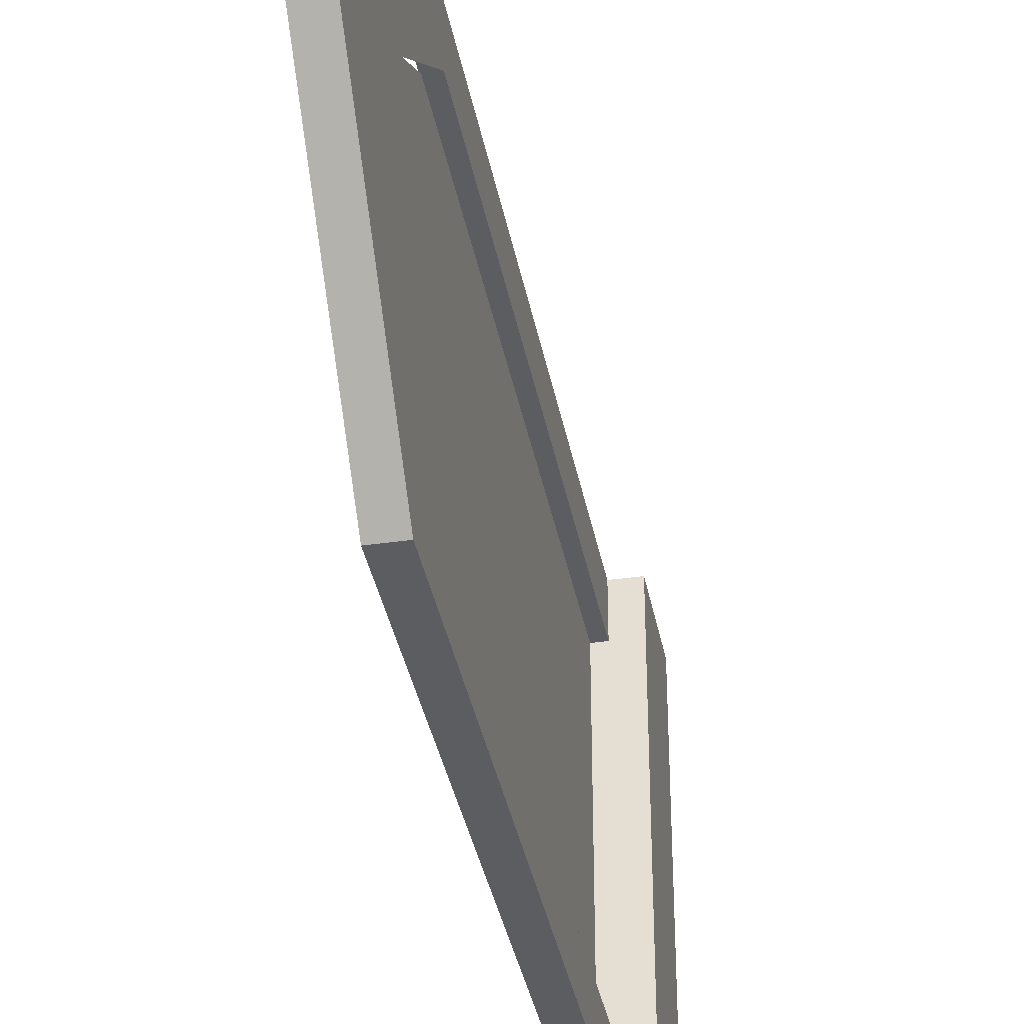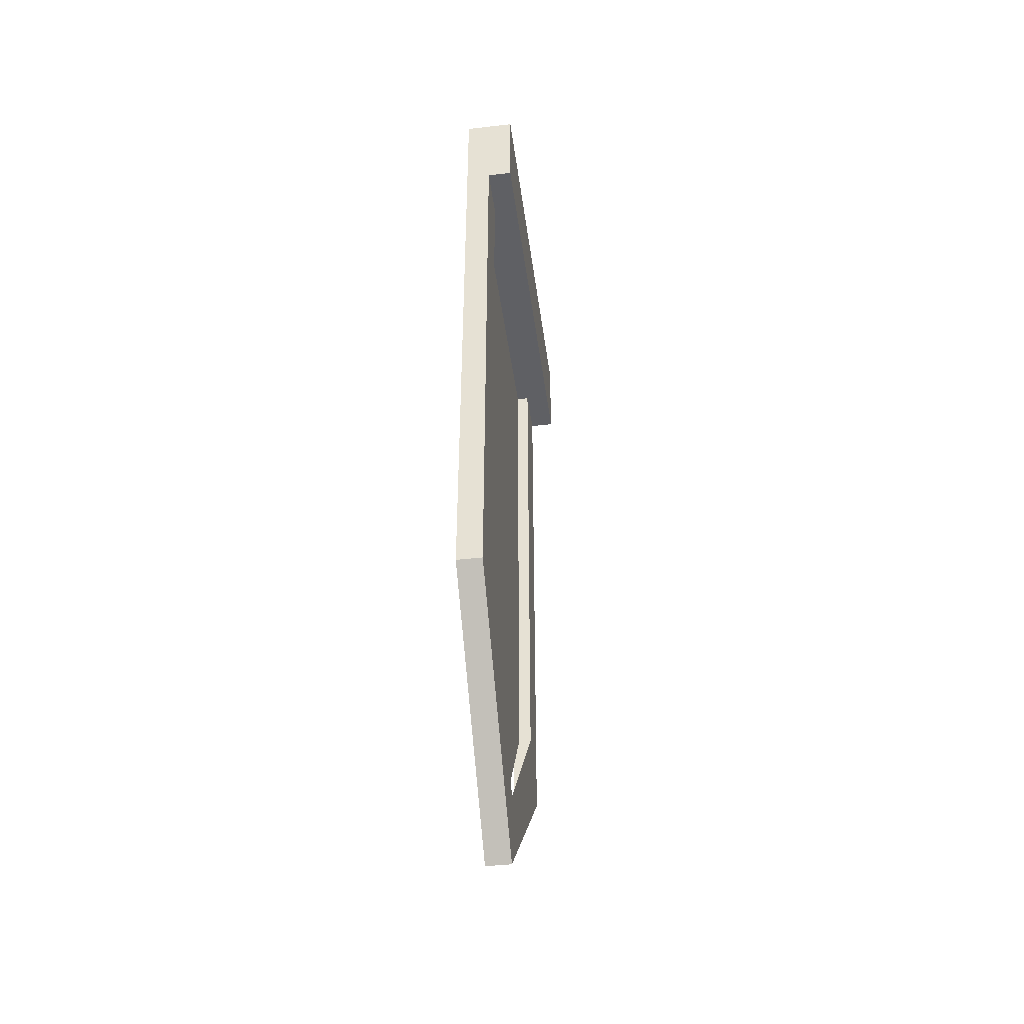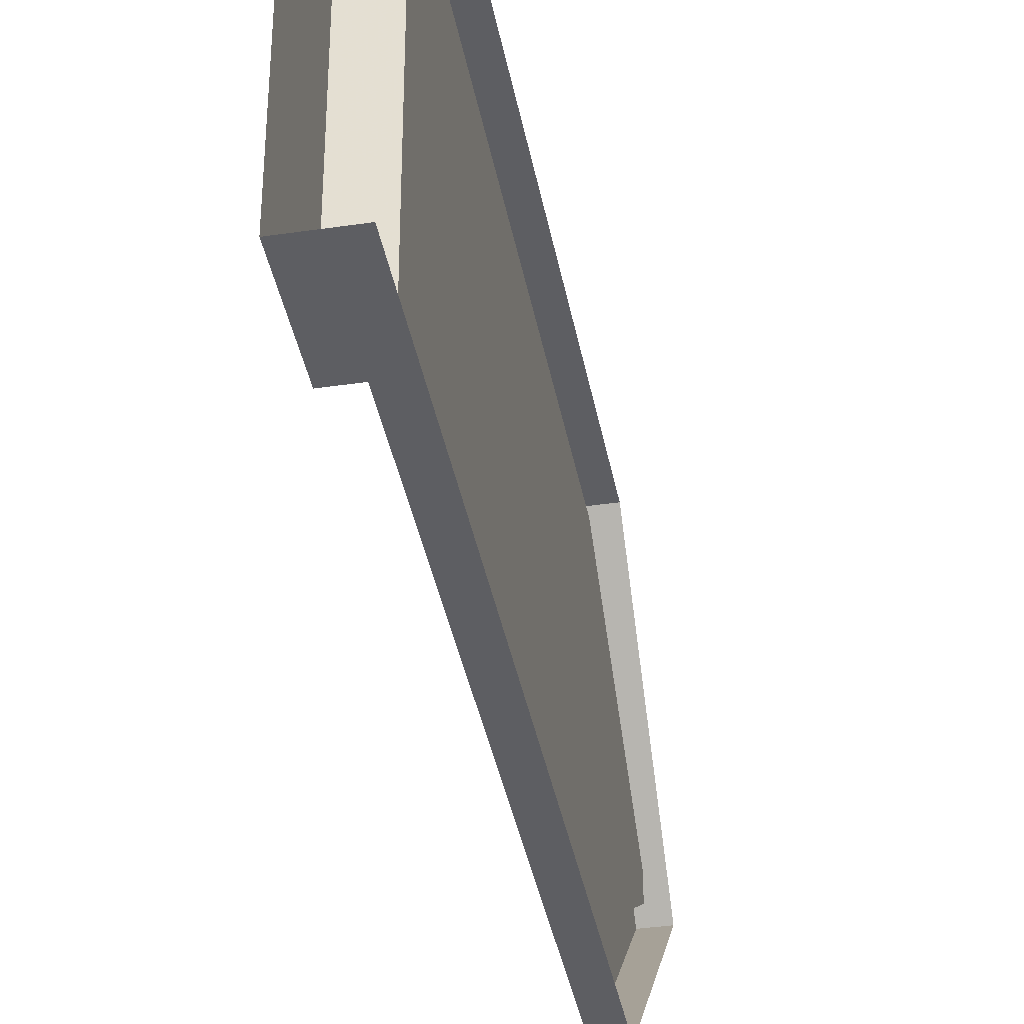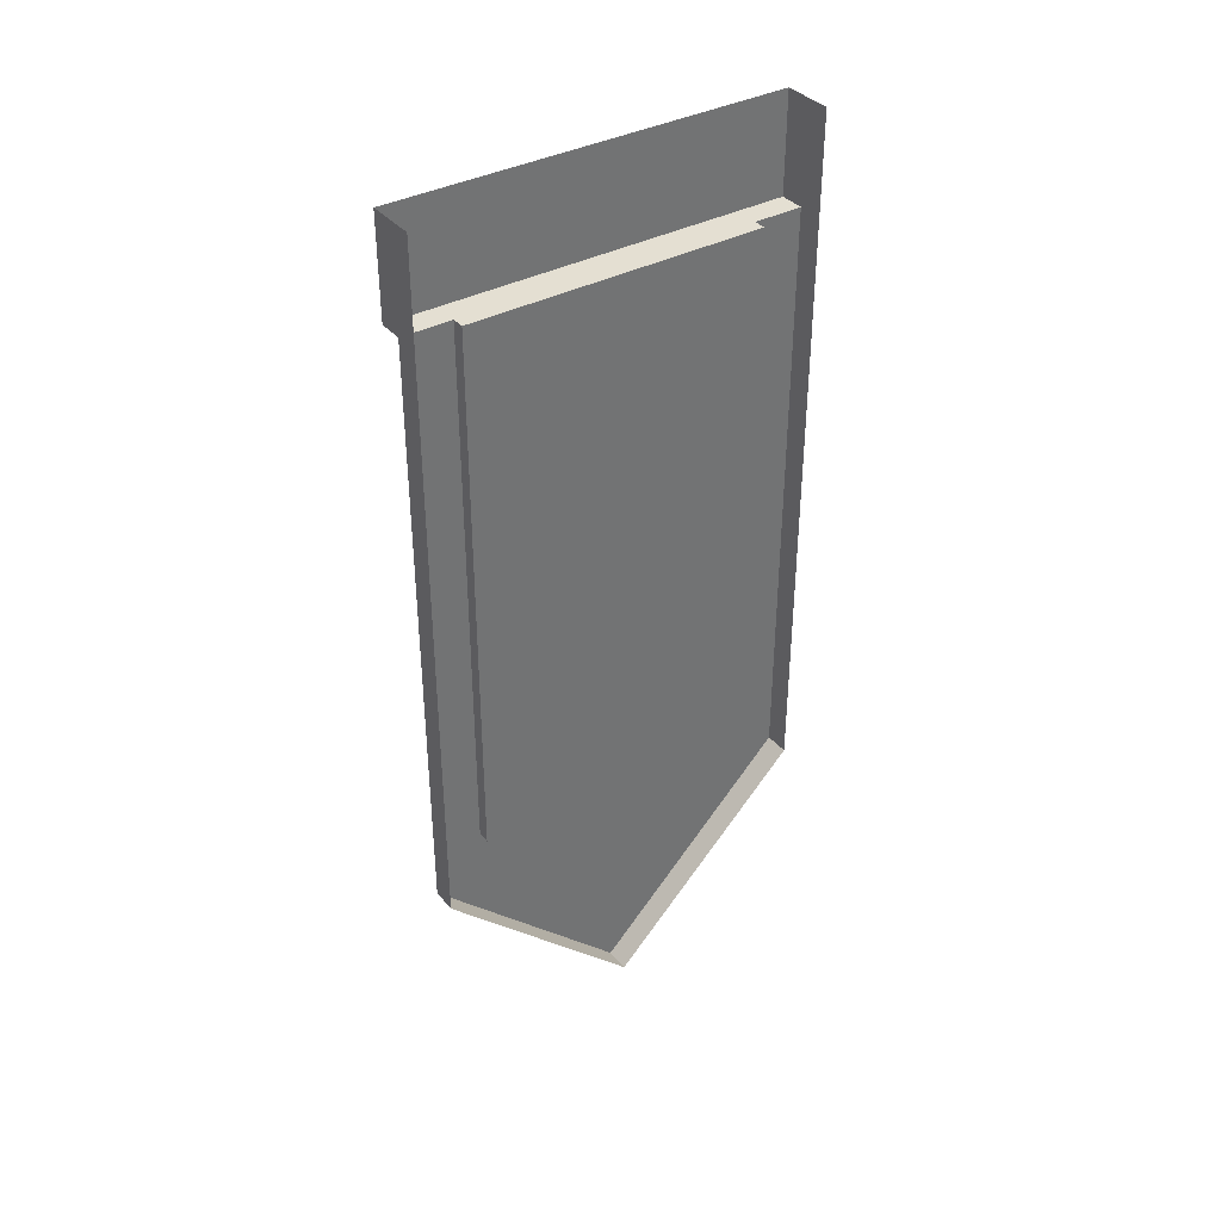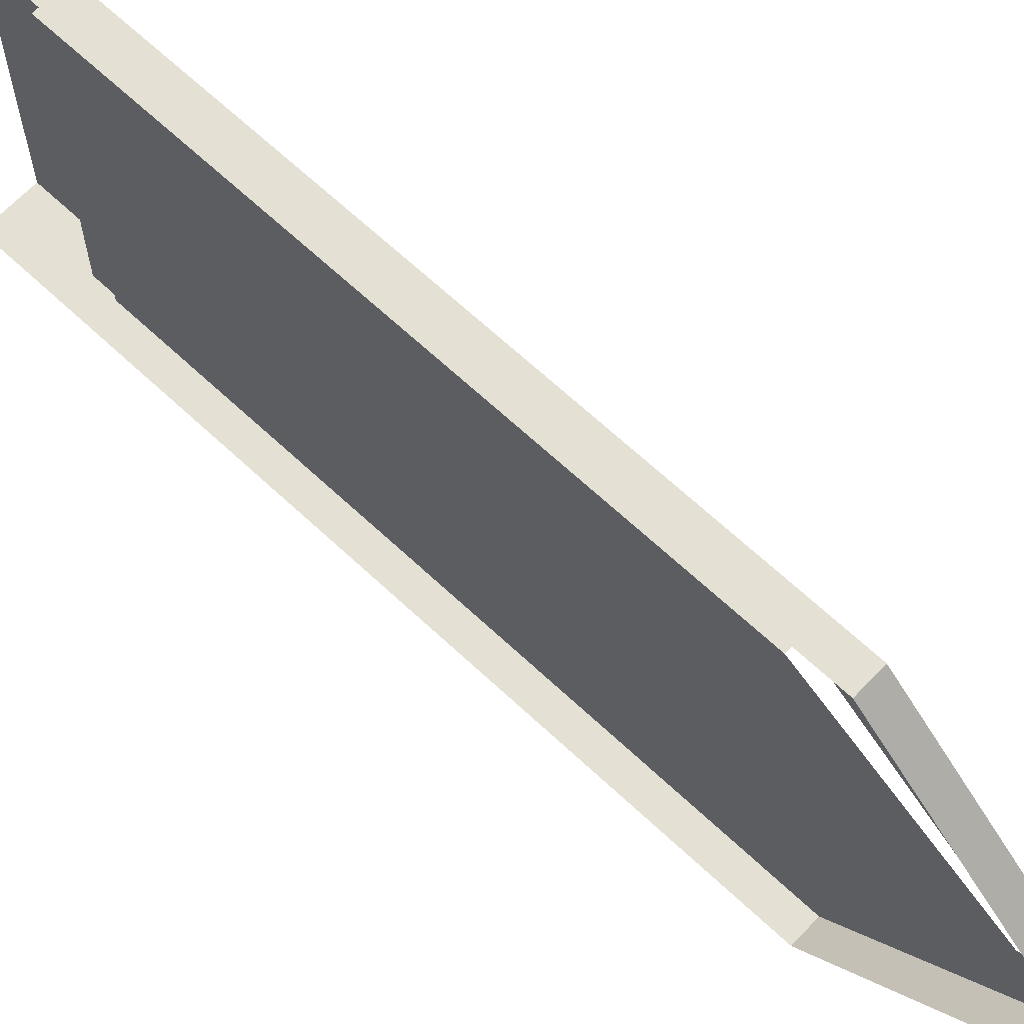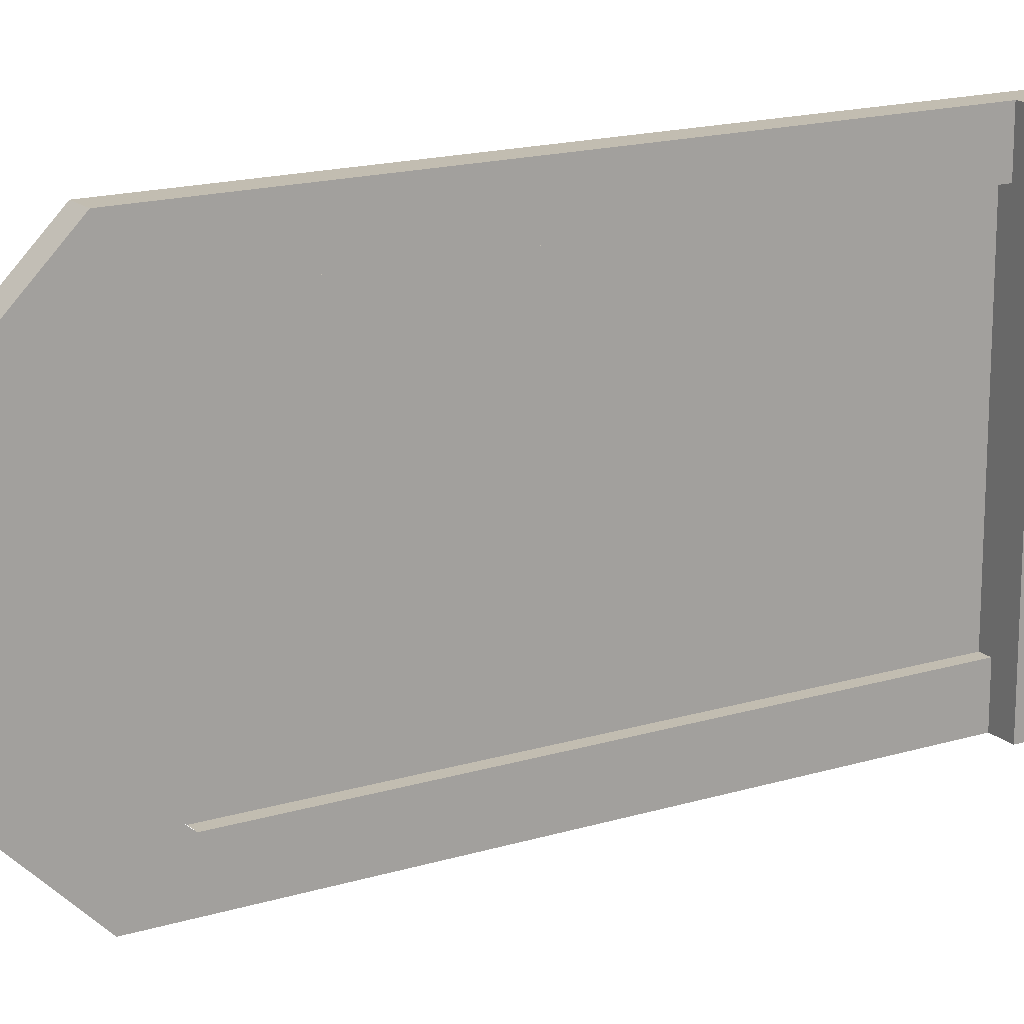
<metadata>
{"format":"obj","ext":"obj","renderer":"f3d","projection":"perspective","resolution":1024,"background":"white","views":[{"elev":-36.8,"azim":10.6,"up":"+Z"},{"elev":-44.1,"azim":7.7,"up":"+Y"},{"elev":-38.5,"azim":-169.5,"up":"+Z"},{"elev":36.9,"azim":-124.7,"up":"+Y"},{"elev":65.5,"azim":-46.6,"up":"+Z"},{"elev":16.9,"azim":58.6,"up":"+Z"}]}
</metadata>
<code>
v -0.4844 -1.203 0.1875
v -0.4844 -1.438 0.1875
v -0.4844 -1.688 0.01562
v -0.4844 -1.203 0.01562
v -0.4844 -1.172 0.1875
v -0.4688 -1.438 0.1875
v -0.4844 -1.203 -0.01562
v -0.4844 -1.688 -0.01562
v -0.4844 -1.438 -0.1875
v -0.4844 -1.203 -0.1875
v -0.4844 -1.172 -0.01562
v -0.4844 -1.172 0.01562
v -0.4844 -0.75 0.1875
v -0.4844 -0.75 0.01562
v -0.4688 -0.75 0.1875
v -0.4688 -1.5 0.25
v -0.4688 -1.656 0
v -0.4688 -1.75 0
v -0.4688 -1.438 -0.1875
v -0.4688 -1.5 -0.25
v -0.4688 -0.75 -0.25
v -0.4688 -0.75 -0.1875
v -0.4844 -0.75 -0.1875
v -0.4844 -1.172 -0.1875
v -0.4844 -0.75 -0.01562
v -0.4688 -0.75 0
v -0.5 -0.75 -0.25
v -0.5 -0.625 -0.25
v -0.4375 -0.625 -0.25
v -0.4375 -0.75 -0.25
v -0.4375 -0.75 0.25
v -0.4375 -0.625 0.25
v -0.5 -0.625 0.25
v -0.5 -0.75 0.25
v -0.4688 -0.75 0.25
v -0.5 -1.5 0.25
v -0.5 -1.75 0
v -0.5 -1.5 -0.25
f 1 2 3
f 1 3 4
f 7 8 9
f 7 9 10
f 13 5 12
f 13 12 14
f 25 11 24
f 25 24 23
f 1 4 5
f 1 5 6
f 1 6 2
f 7 10 11
f 7 11 12
f 7 12 4
f 7 4 3
f 7 3 8
f 13 15 5
f 5 15 6
f 6 15 16
f 6 16 17
f 17 16 18
f 17 18 19
f 19 18 20
f 19 20 21
f 19 21 22
f 19 22 23
f 19 23 24
f 19 24 10
f 19 10 9
f 25 14 12
f 25 12 11
f 15 35 16
f 16 35 34
f 16 34 36
f 16 36 37
f 16 37 18
f 18 37 38
f 18 38 20
f 20 38 21
f 21 38 27
f 4 12 5
f 10 24 11
f 13 14 15
f 25 23 22
f 25 22 26
f 25 26 14
f 21 27 28
f 21 28 29
f 21 29 30
f 21 30 22
f 22 30 26
f 26 30 31
f 26 31 15
f 26 15 14
f 32 33 34
f 32 34 35
f 32 35 31
f 32 31 29
f 29 31 30
f 15 31 35

</code>
